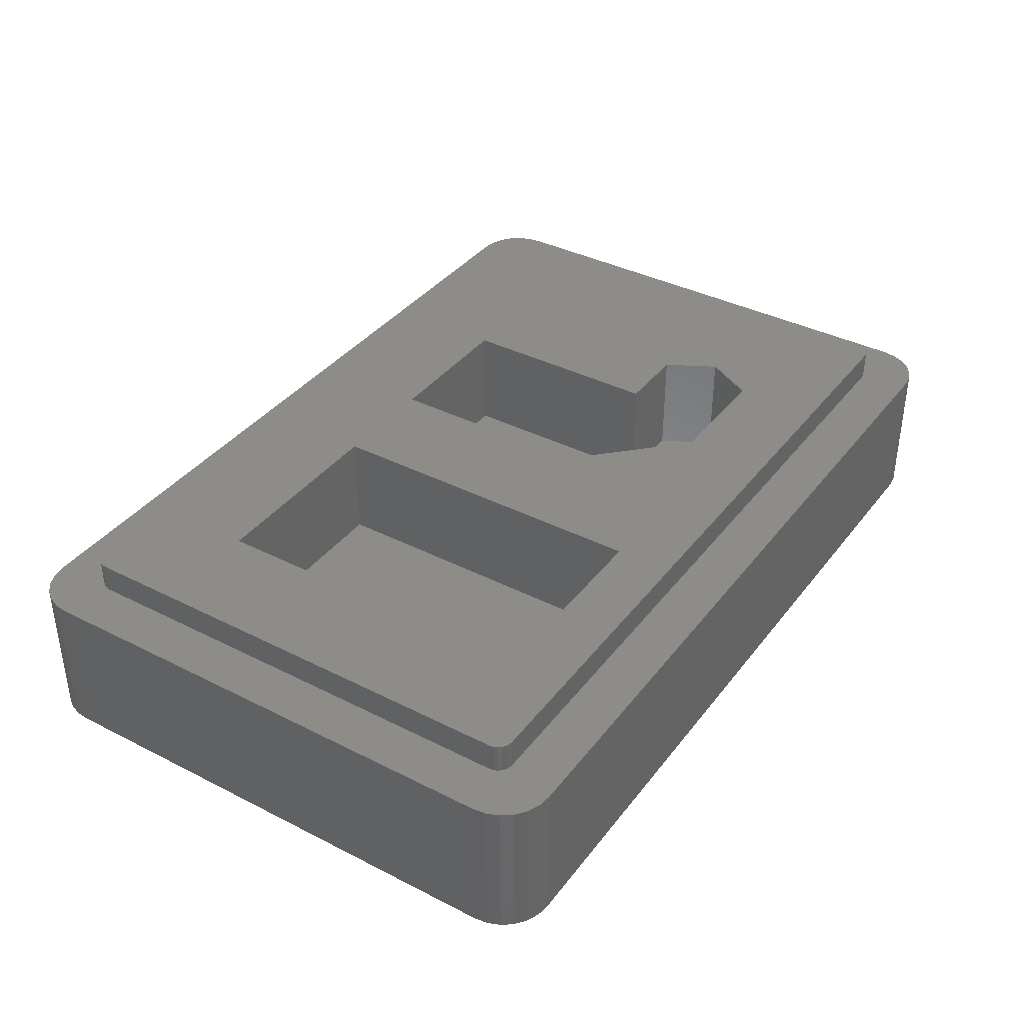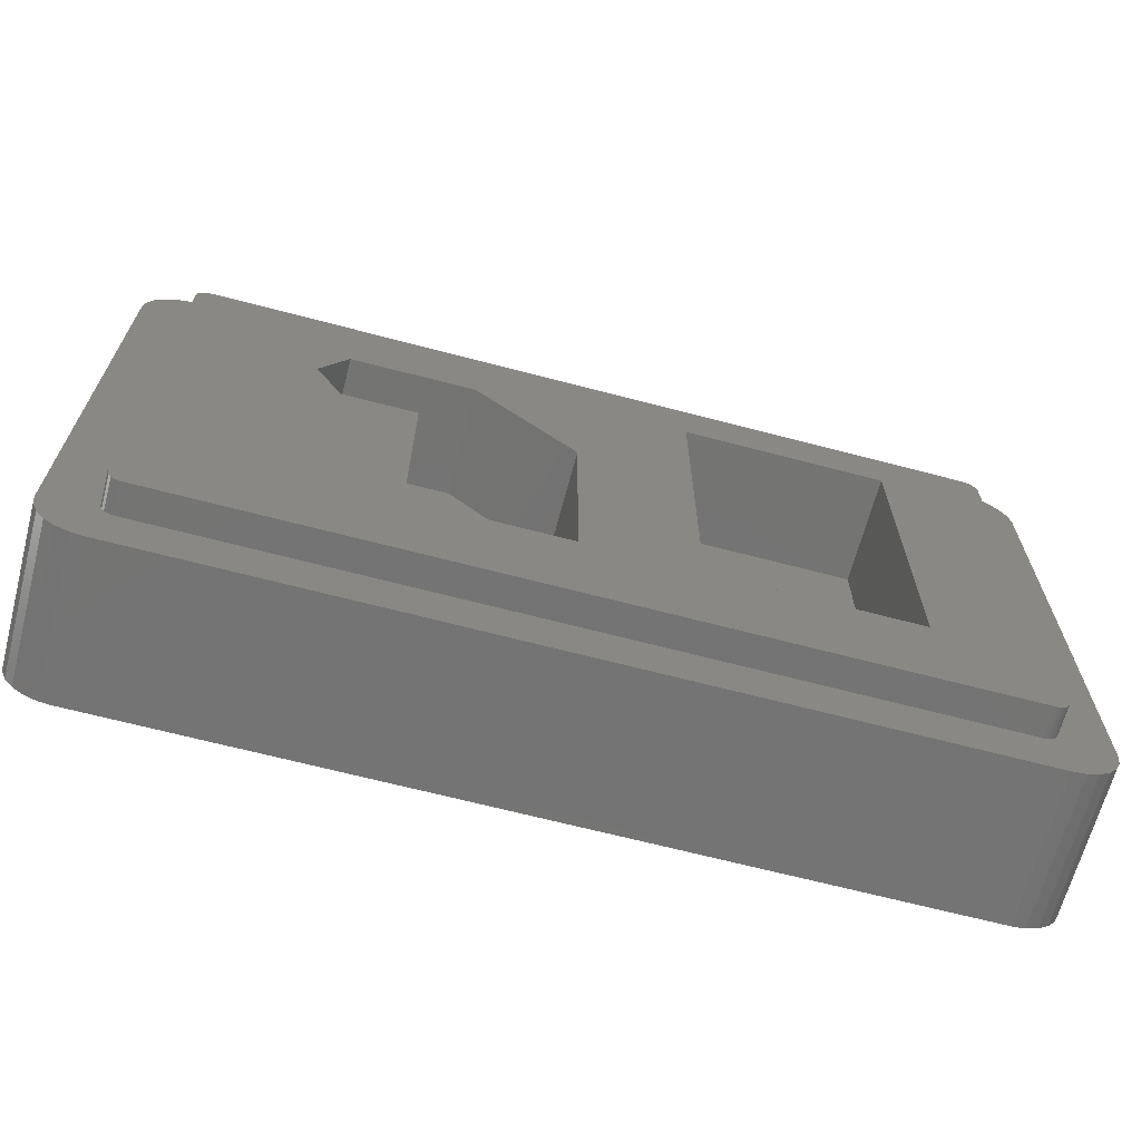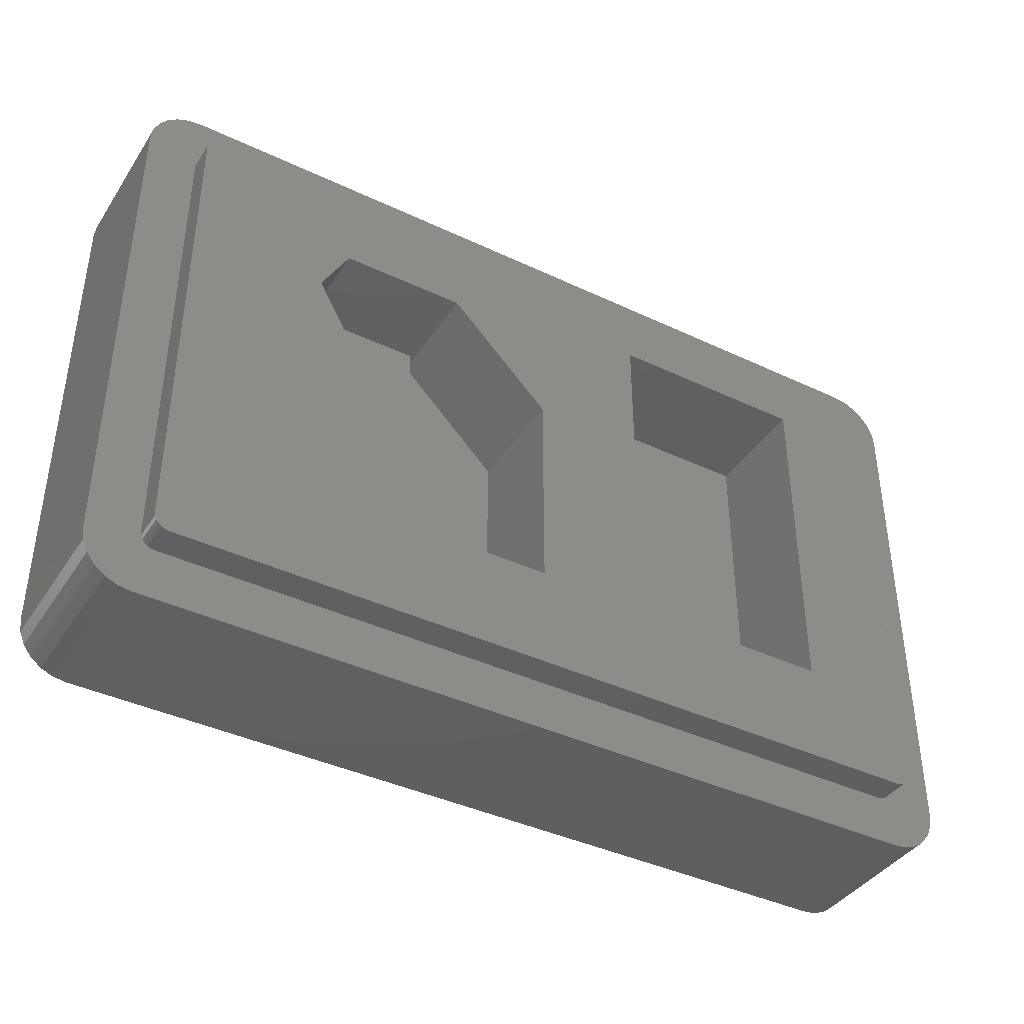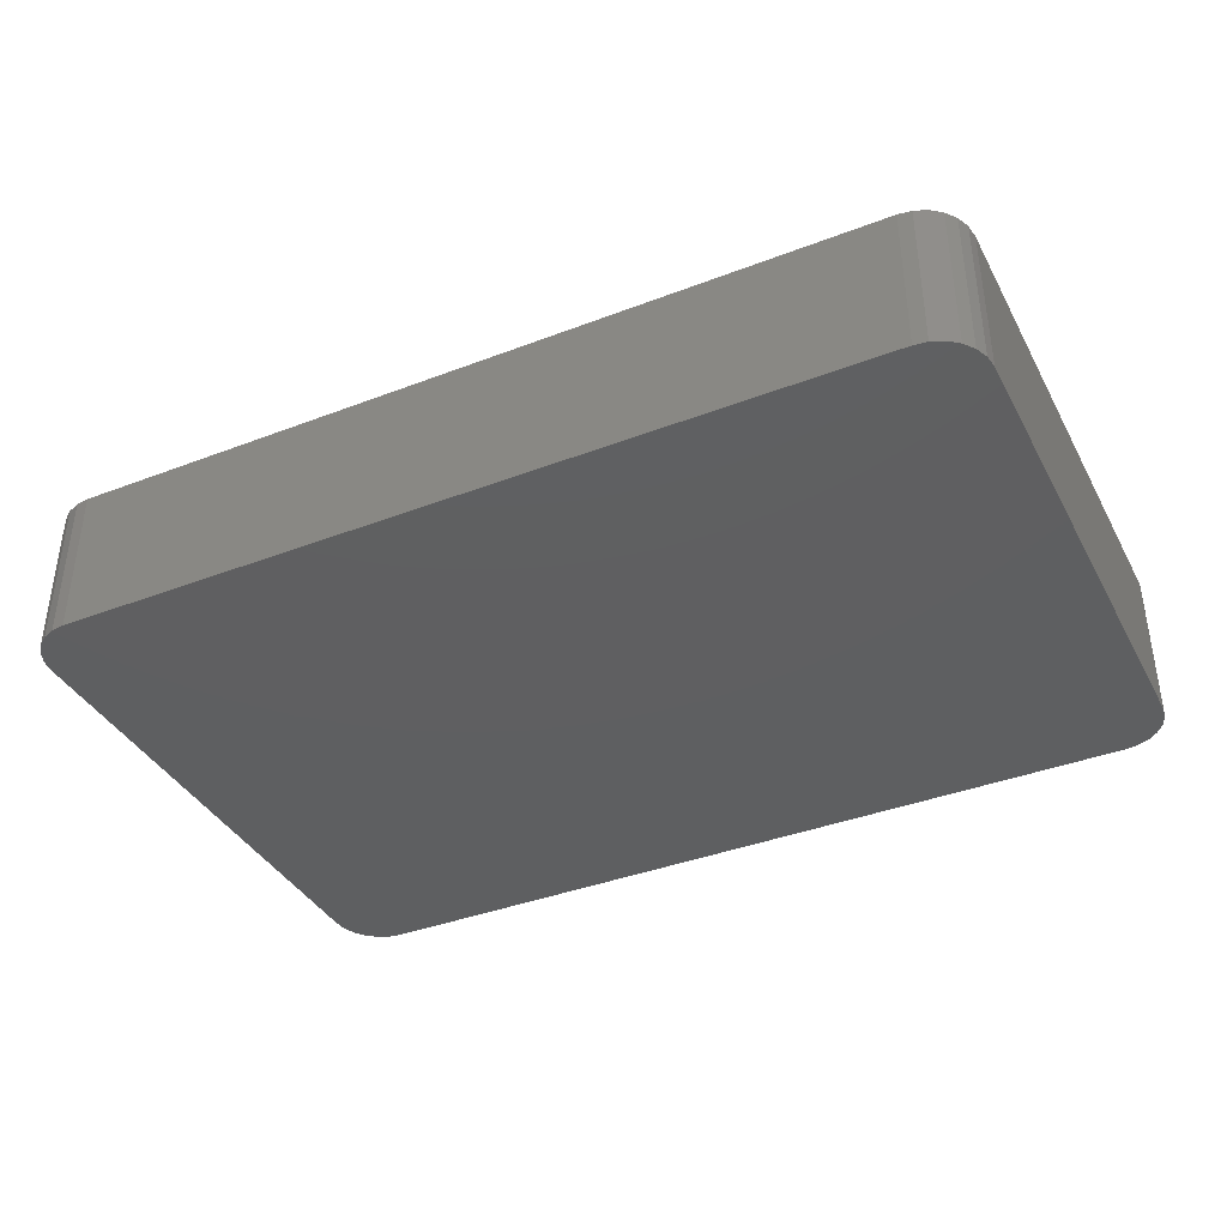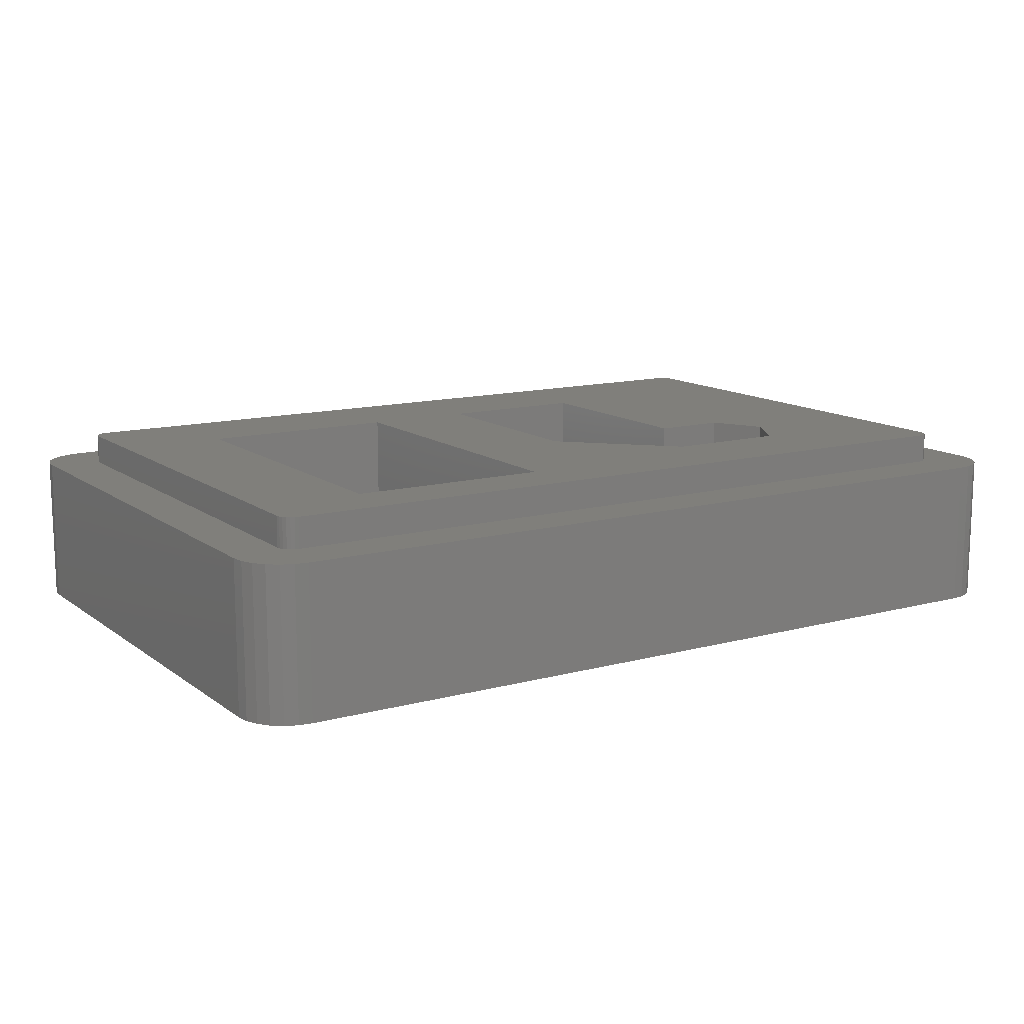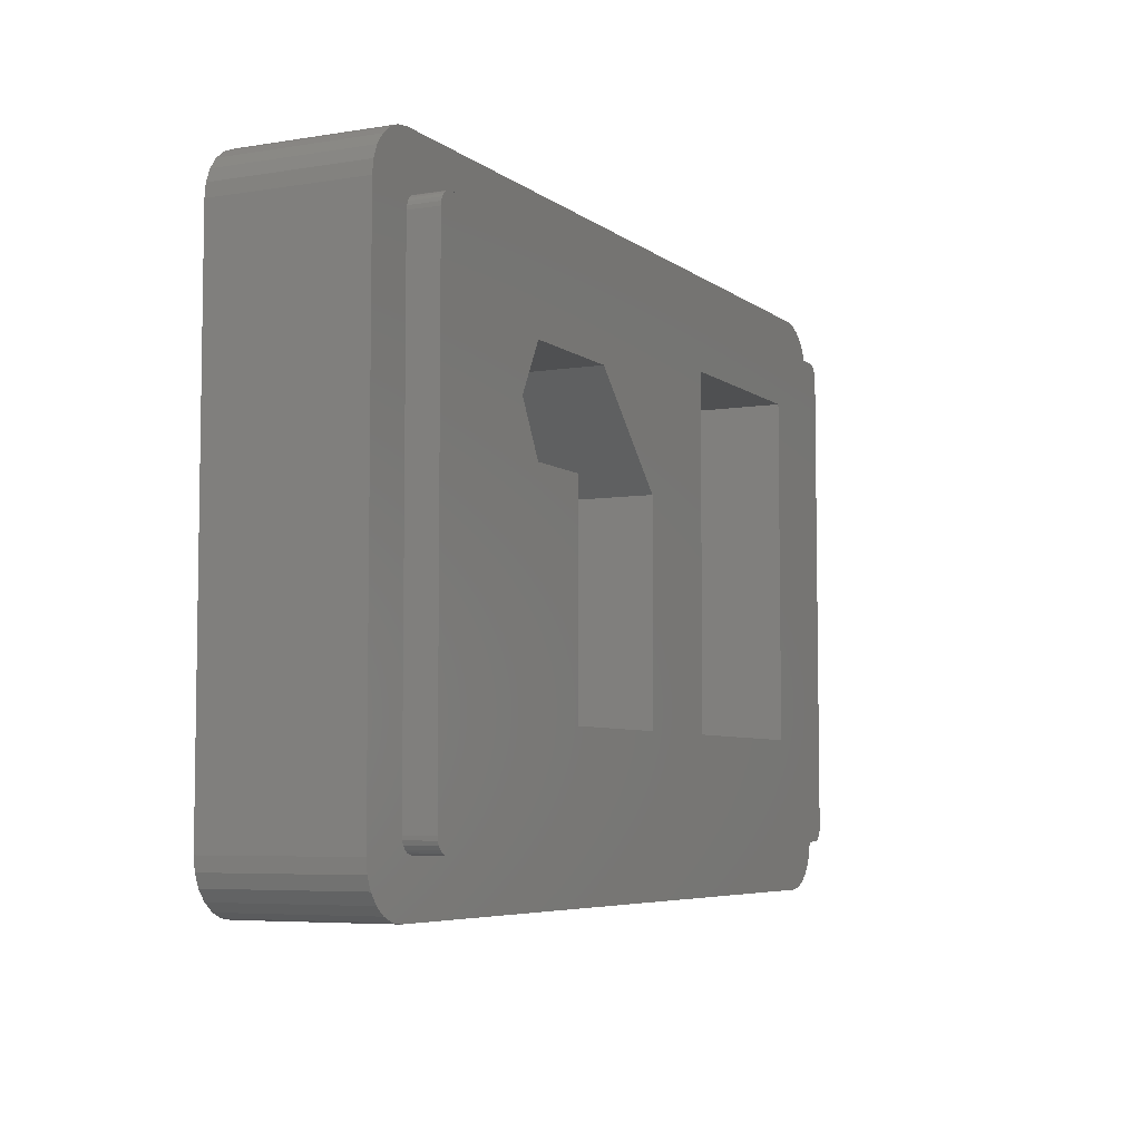
<metadata>
{"format":"stl","ext":"stl","renderer":"f3d","projection":"perspective","resolution":1024,"background":"white","views":[{"elev":37.8,"azim":123.0,"up":"+Z"},{"elev":-66.3,"azim":-14.8,"up":"+Y"},{"elev":-40.1,"azim":-30.3,"up":"+Y"},{"elev":-38.5,"azim":25.8,"up":"+Z"},{"elev":12.8,"azim":148.0,"up":"+Z"},{"elev":-5.8,"azim":-63.6,"up":"+Y"}]}
</metadata>
<code>
# stl→obj: 136 verts, 268 faces
v -0.3354 3.77 7
v -3.085 -1.23 18
v -3.085 -1.23 7
v -0.3354 3.77 18
v 11.91 3.77 18
v 11.91 3.77 7
v 6.915 -6.23 7
v 6.915 -27.23 18
v 6.915 -27.23 7
v 6.915 -6.23 18
v 32.91 -27.23 18
v 52.91 -27.23 7
v 32.91 -27.23 7
v 52.91 -27.23 18
v -0.3354 -6.23 18
v -0.3354 -6.23 7
v 21.91 -27.23 7
v 21.91 -27.23 18
v 21.91 -6.23 7
v 21.91 -6.23 18
v -16.37 -42.43 15
v -16.37 -35.93 15
v -17.66 -42.26 15
v -16.32 -36.32 15
v -16.17 -36.68 15
v -15.93 -37 15
v -15.62 -37.23 15
v -15.25 -37.38 15
v -14.87 -37.43 15
v 63.63 -42.43 15
v 62.13 -37.43 15
v 62.52 -37.38 15
v 62.88 -37.23 15
v 63.19 -37 15
v 63.43 -36.68 15
v 63.58 -36.32 15
v 63.63 -35.93 15
v 64.93 -42.26 15
v 63.63 11.07 15
v 63.63 17.57 15
v 64.93 17.39 15
v 66.13 -41.76 15
v 66.13 16.9 15
v 67.17 -40.97 15
v 67.17 16.1 15
v 67.96 -39.93 15
v 67.96 15.07 15
v 68.46 -38.73 15
v 68.46 13.86 15
v 68.63 -37.43 15
v 68.63 12.57 15
v -21.2 -38.73 15
v -21.37 12.57 15
v -21.37 -37.43 15
v -21.2 13.86 15
v -20.7 -39.93 15
v -20.7 15.07 15
v -19.9 -40.97 15
v -19.9 16.1 15
v -18.87 16.9 15
v -18.87 -41.76 15
v -17.66 17.39 15
v -16.37 17.57 15
v -16.37 11.07 15
v -16.32 11.45 15
v -16.17 11.82 15
v -15.93 12.13 15
v -15.62 12.36 15
v -15.25 12.51 15
v -14.87 12.57 15
v 62.13 12.57 15
v 62.52 12.51 15
v 62.88 12.36 15
v 63.19 12.13 15
v 63.43 11.82 15
v 63.58 11.45 15
v 52.91 6.77 18
v 52.91 6.77 7
v 32.91 6.77 7
v 32.91 6.77 18
v -21.37 -37.43 0
v -21.37 12.57 0
v 68.63 12.57 0
v 68.63 -37.43 0
v 63.63 17.57 0
v -16.37 17.57 0
v -16.37 -42.43 0
v 63.63 -42.43 0
v -16.32 -36.32 18
v -16.37 11.07 18
v -16.37 -35.93 18
v -16.32 11.45 18
v -16.17 -36.68 18
v -16.17 11.82 18
v -15.93 -37 18
v -15.93 12.13 18
v -15.62 -37.23 18
v -15.62 12.36 18
v -15.25 -37.38 18
v -15.25 12.51 18
v -14.87 -37.43 18
v -14.87 12.57 18
v 62.13 -37.43 18
v 62.13 12.57 18
v 62.52 -37.38 18
v 62.52 12.51 18
v 62.88 -37.23 18
v 62.88 12.36 18
v 63.19 -37 18
v 63.19 12.13 18
v 63.43 -36.68 18
v 63.43 11.82 18
v 63.58 -36.32 18
v 63.58 11.45 18
v 63.63 -35.93 18
v 63.63 11.07 18
v -21.2 13.86 0
v -21.2 -38.73 0
v -20.7 15.07 0
v -20.7 -39.93 0
v -19.9 16.1 0
v -19.9 -40.97 0
v -18.87 16.9 0
v -18.87 -41.76 0
v -17.66 17.39 0
v -17.66 -42.26 0
v 64.93 17.39 0
v 64.93 -42.26 0
v 66.13 16.9 0
v 66.13 -41.76 0
v 67.17 16.1 0
v 67.17 -40.97 0
v 67.96 15.07 0
v 67.96 -39.93 0
v 68.46 13.86 0
v 68.46 -38.73 0
f 1 2 3
f 2 1 4
f 5 1 6
f 1 5 4
f 7 8 9
f 8 7 10
f 11 12 13
f 12 11 14
f 15 7 16
f 7 15 10
f 8 17 9
f 17 8 18
f 3 15 16
f 15 3 2
f 5 19 20
f 19 5 6
f 20 17 18
f 17 20 19
f 21 22 23
f 22 21 24
f 24 21 25
f 25 21 26
f 26 21 27
f 27 21 28
f 28 21 29
f 29 21 30
f 29 30 31
f 31 30 32
f 32 30 33
f 33 30 34
f 34 30 35
f 35 30 36
f 36 30 37
f 37 30 38
f 37 38 39
f 39 38 40
f 40 38 41
f 41 38 42
f 41 42 43
f 43 42 44
f 43 44 45
f 45 44 46
f 45 46 47
f 47 46 48
f 47 48 49
f 49 48 50
f 49 50 51
f 52 53 54
f 53 52 55
f 55 52 56
f 55 56 57
f 57 56 58
f 57 58 59
f 59 58 60
f 60 58 61
f 60 61 23
f 60 23 62
f 62 23 63
f 63 23 64
f 64 23 22
f 63 64 65
f 63 65 66
f 63 66 67
f 63 67 68
f 63 68 69
f 63 69 70
f 63 70 40
f 40 70 71
f 40 71 72
f 40 72 73
f 40 73 74
f 40 74 75
f 40 75 76
f 40 76 39
f 77 12 14
f 12 77 78
f 77 79 78
f 79 77 80
f 79 11 13
f 11 79 80
f 53 81 54
f 81 53 82
f 83 50 84
f 50 83 51
f 13 78 79
f 78 13 12
f 16 1 3
f 1 16 7
f 1 7 6
f 6 7 9
f 6 9 17
f 6 17 19
f 63 85 86
f 85 63 40
f 30 87 88
f 87 30 21
f 89 90 91
f 90 89 92
f 92 89 93
f 92 93 94
f 94 93 95
f 94 95 96
f 96 95 97
f 96 97 98
f 98 97 99
f 98 99 100
f 100 99 101
f 100 101 102
f 102 101 8
f 8 101 103
f 102 8 2
f 2 8 15
f 15 8 10
f 8 103 18
f 18 103 11
f 18 11 20
f 20 11 80
f 11 103 14
f 102 4 104
f 4 102 2
f 104 4 5
f 104 5 80
f 80 5 20
f 104 80 77
f 104 77 14
f 104 14 103
f 104 103 105
f 104 105 106
f 106 105 107
f 106 107 108
f 108 107 109
f 108 109 110
f 110 109 111
f 110 111 112
f 112 111 113
f 112 113 114
f 114 113 115
f 114 115 116
f 31 101 29
f 101 31 103
f 90 22 91
f 22 90 64
f 39 115 37
f 115 39 116
f 102 71 70
f 71 102 104
f 100 70 69
f 70 100 102
f 92 64 90
f 64 92 65
f 94 65 92
f 65 94 66
f 96 66 94
f 66 96 67
f 96 68 67
f 68 96 98
f 98 69 68
f 69 98 100
f 101 28 29
f 28 101 99
f 99 27 28
f 27 99 97
f 97 26 27
f 26 97 95
f 93 26 95
f 26 93 25
f 89 25 93
f 25 89 24
f 91 24 89
f 24 91 22
f 37 113 36
f 113 37 115
f 36 111 35
f 111 36 113
f 35 109 34
f 109 35 111
f 109 33 34
f 33 109 107
f 107 32 33
f 32 107 105
f 105 31 32
f 31 105 103
f 104 72 71
f 72 104 106
f 106 73 72
f 73 106 108
f 108 74 73
f 74 108 110
f 74 112 75
f 112 74 110
f 75 114 76
f 114 75 112
f 76 116 39
f 116 76 114
f 117 81 82
f 81 117 118
f 118 117 119
f 118 119 120
f 120 119 121
f 120 121 122
f 122 121 123
f 122 123 124
f 124 123 125
f 124 125 126
f 126 125 86
f 126 86 87
f 87 86 85
f 87 85 88
f 88 85 127
f 88 127 128
f 128 127 129
f 128 129 130
f 130 129 131
f 130 131 132
f 132 131 133
f 132 133 134
f 134 133 135
f 134 135 136
f 136 135 83
f 136 83 84
f 54 118 52
f 118 54 81
f 52 120 56
f 120 52 118
f 56 122 58
f 122 56 120
f 61 122 124
f 122 61 58
f 23 124 126
f 124 23 61
f 21 126 87
f 126 21 23
f 62 86 125
f 86 62 63
f 60 125 123
f 125 60 62
f 59 123 121
f 123 59 60
f 59 119 57
f 119 59 121
f 57 117 55
f 117 57 119
f 55 82 53
f 82 55 117
f 38 88 128
f 88 38 30
f 42 128 130
f 128 42 38
f 44 130 132
f 130 44 42
f 134 44 132
f 44 134 46
f 136 46 134
f 46 136 48
f 84 48 136
f 48 84 50
f 135 51 83
f 51 135 49
f 133 49 135
f 49 133 47
f 131 47 133
f 47 131 45
f 43 131 129
f 131 43 45
f 41 129 127
f 129 41 43
f 40 127 85
f 127 40 41

</code>
